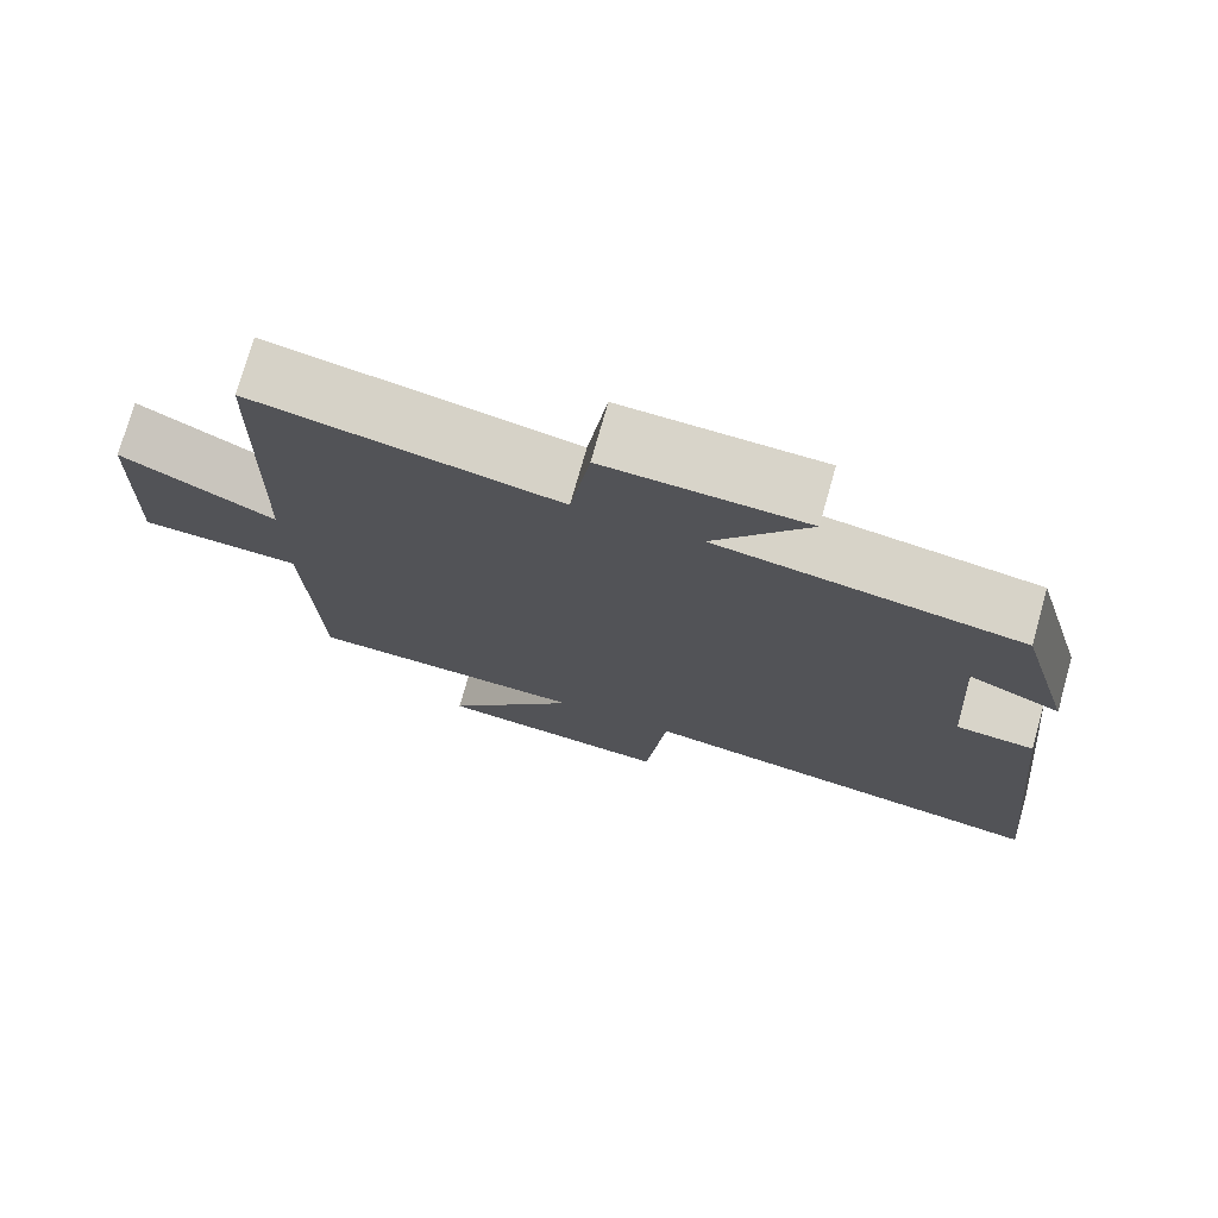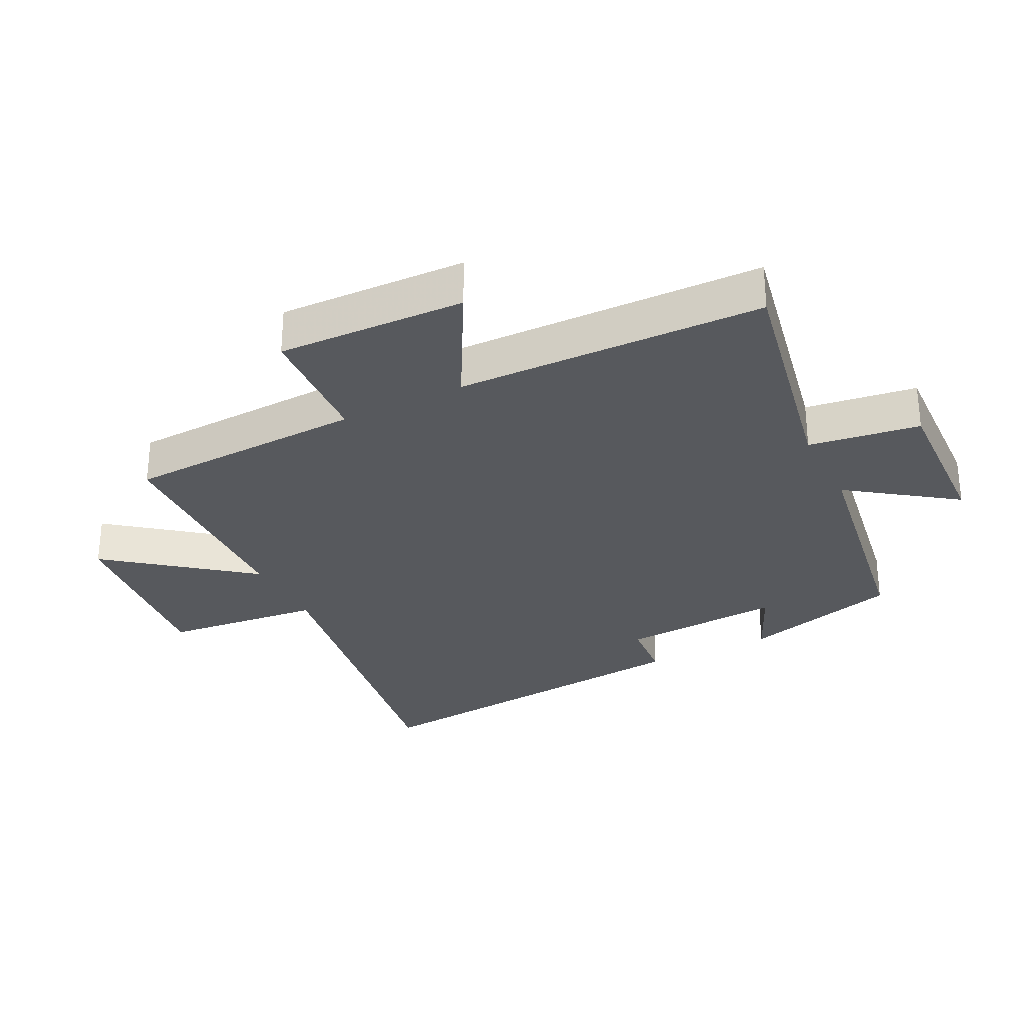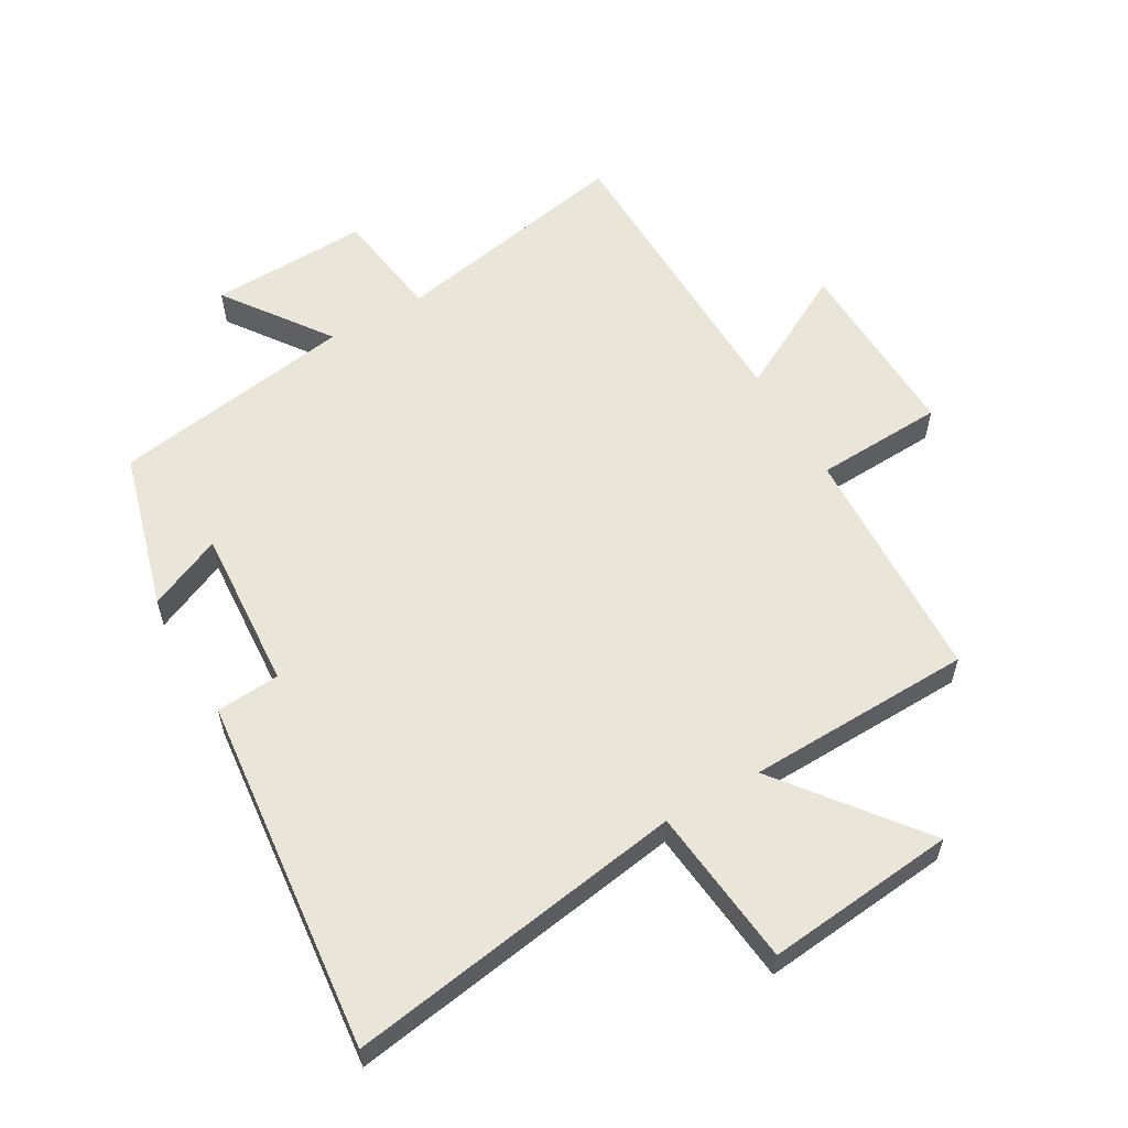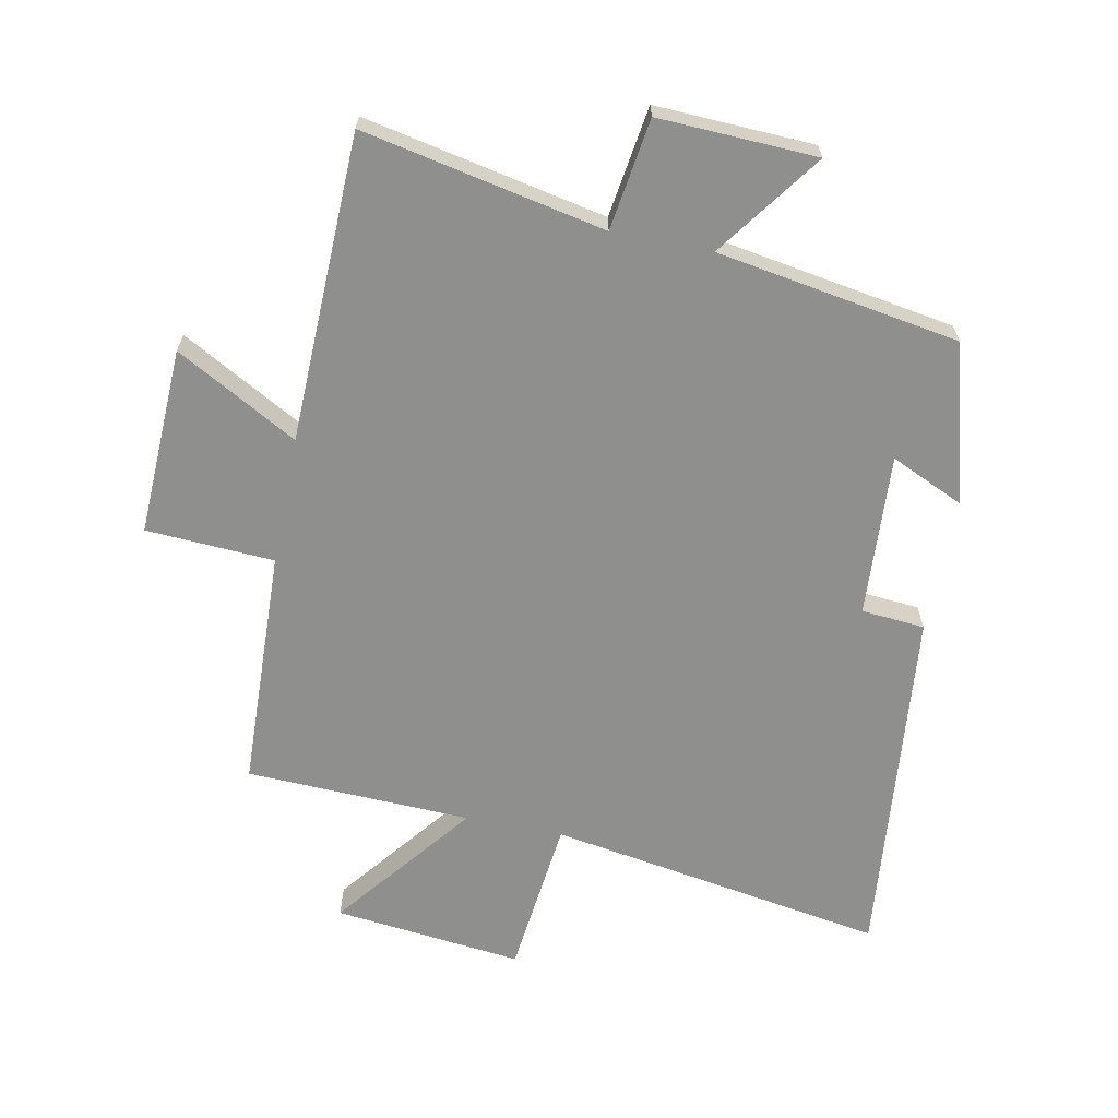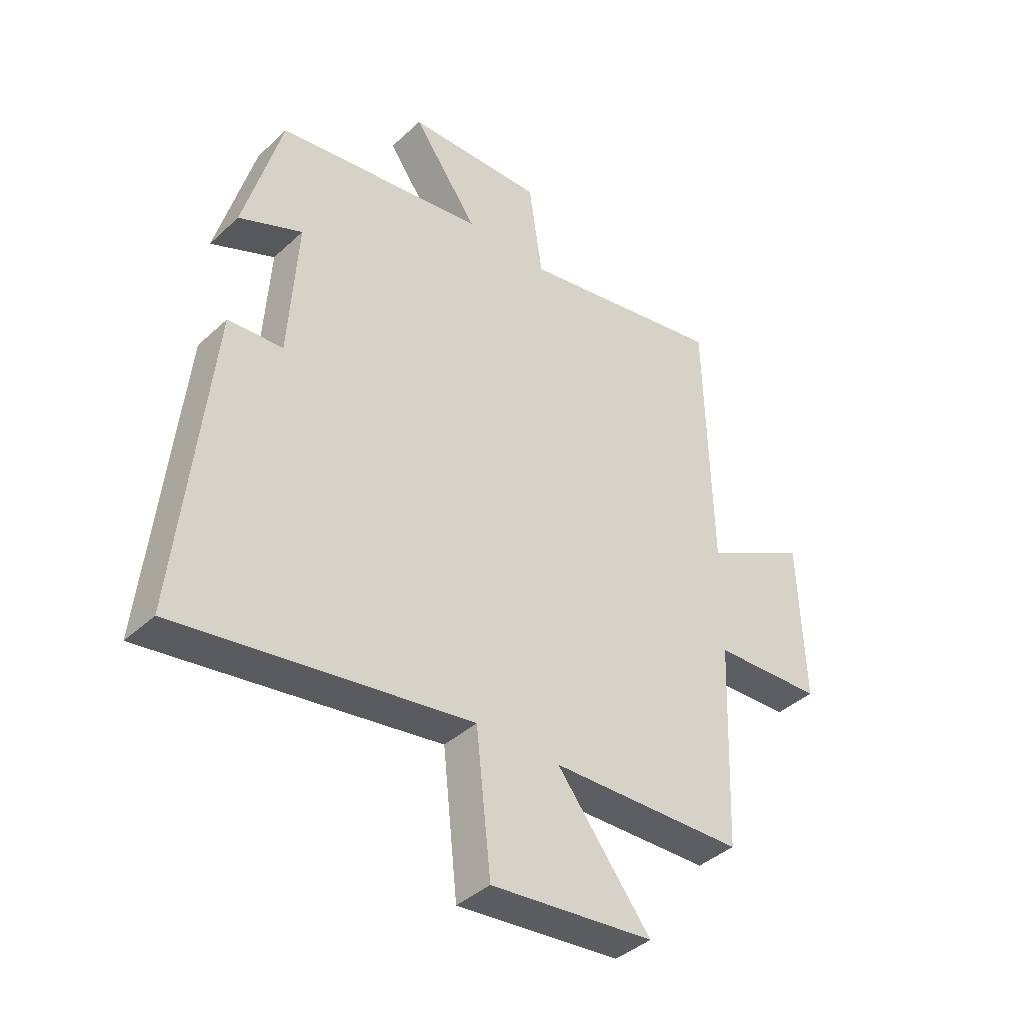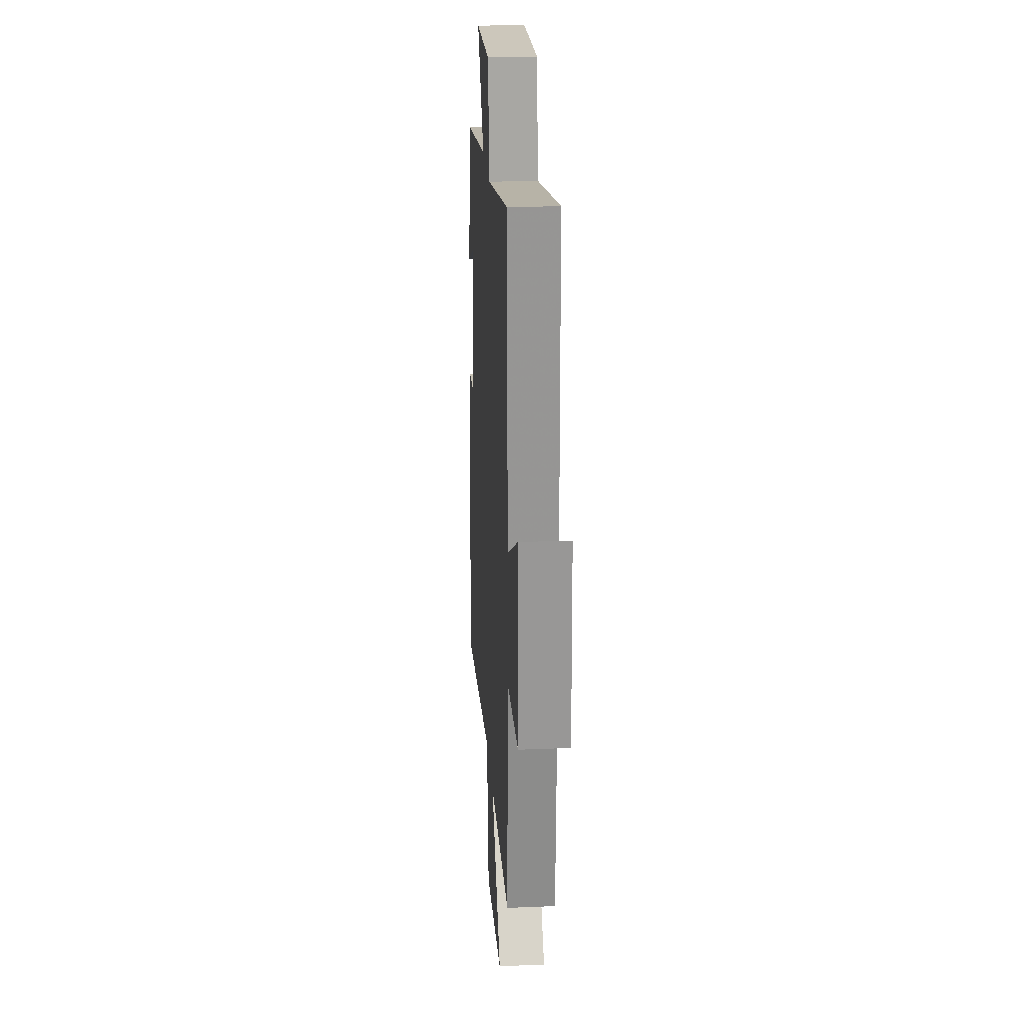
<metadata>
{"format":"obj","ext":"obj","renderer":"f3d","projection":"perspective","resolution":1024,"background":"white","views":[{"elev":75.0,"azim":15.7,"up":"+Z"},{"elev":-29.7,"azim":-63.3,"up":"+Y"},{"elev":58.3,"azim":150.3,"up":"+Y"},{"elev":-65.3,"azim":-11.4,"up":"+Y"},{"elev":-40.4,"azim":138.4,"up":"+Z"},{"elev":24.0,"azim":-93.9,"up":"+Z"}]}
</metadata>
<code>
v 0.557 0.07 -0.586
v 0.024 0.07 -0.5
v -0.003 0.07 -0.75
v -0.301 0.07 -0.718
v -0.13 0.07 -0.5
v -0.485 0.07 -0.488
v -0.5 0.07 -0.11
v -0.702 0.07 -0.099
v -0.692 0.07 0.197
v -0.5 0.07 0.092
v -0.489 0.07 0.576
v -0.108 0.07 0.5
v -0.083 0.07 0.675
v 0.167 0.07 0.665
v 0.048 0.07 0.5
v 0.431 0.07 0.438
v 0.5 0.07 0.188
v 0.384 0.07 0.24
v 0.4 0.07 -0.016
v 0.5 0.07 -0.024
v 0.557 0 -0.586
v 0.024 0 -0.5
v -0.003 0 -0.75
v -0.301 0 -0.718
v -0.13 0 -0.5
v -0.485 0 -0.488
v -0.5 0 -0.11
v -0.702 0 -0.099
v -0.692 0 0.197
v -0.5 0 0.092
v -0.489 0 0.576
v -0.108 0 0.5
v -0.083 0 0.675
v 0.167 0 0.665
v 0.048 0 0.5
v 0.431 0 0.438
v 0.5 0 0.188
v 0.384 0 0.24
v 0.4 0 -0.016
v 0.5 0 -0.024
f 19 20 1 2
f 18 19 2
f 15 16 17 18
f 15 18 2
f 12 13 14 15
f 12 15 2 3
f 10 11 12
f 7 8 9 10
f 7 10 12
f 6 7 12
f 5 6 12
f 3 4 5
f 3 5 12
f 22 21 40 39
f 22 39 38
f 38 37 36 35
f 22 38 35
f 35 34 33 32
f 23 22 35 32
f 32 31 30
f 30 29 28 27
f 32 30 27
f 32 27 26
f 32 26 25
f 25 24 23
f 32 25 23
f 1 21 22 2
f 2 22 23 3
f 3 23 24 4
f 4 24 25 5
f 5 25 26 6
f 6 26 27 7
f 7 27 28 8
f 8 28 29 9
f 9 29 30 10
f 10 30 31 11
f 11 31 32 12
f 12 32 33 13
f 13 33 34 14
f 14 34 35 15
f 15 35 36 16
f 16 36 37 17
f 17 37 38 18
f 18 38 39 19
f 19 39 40 20
f 20 40 21 1

</code>
